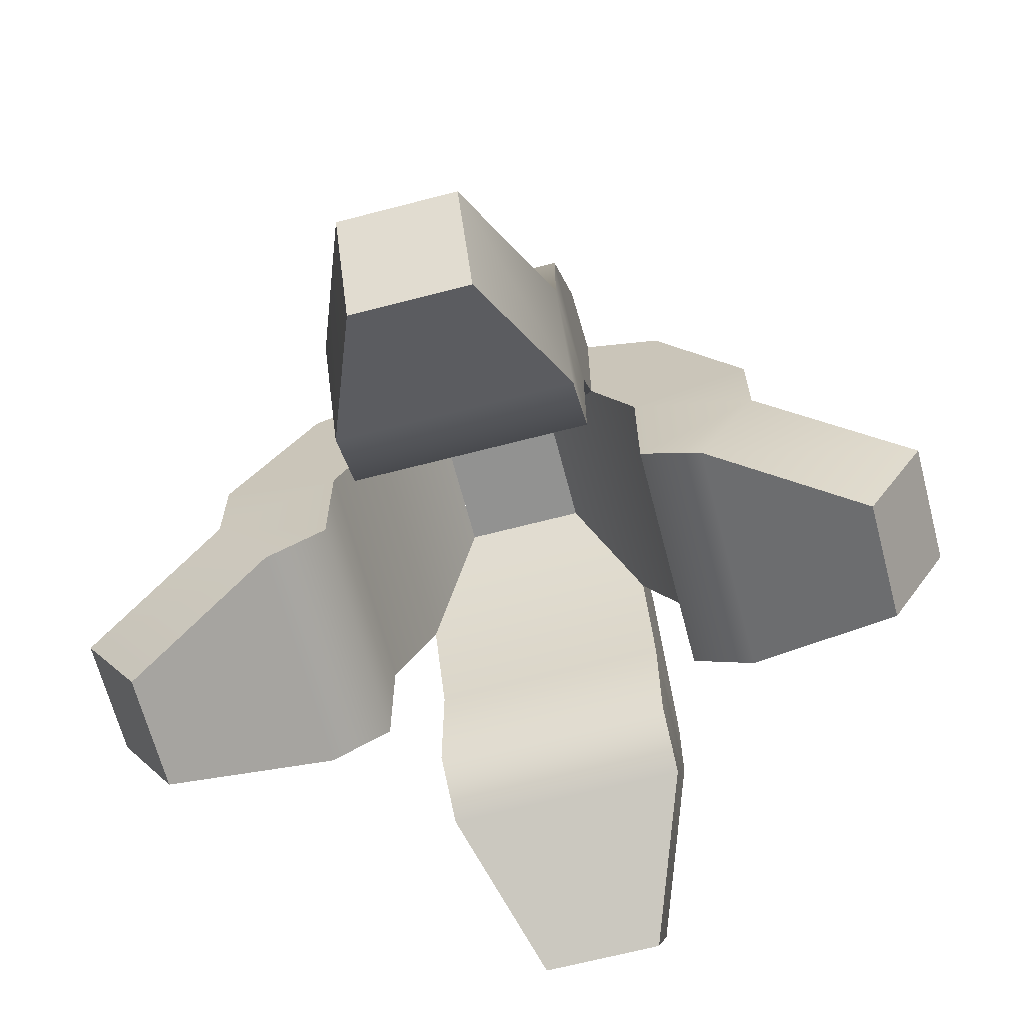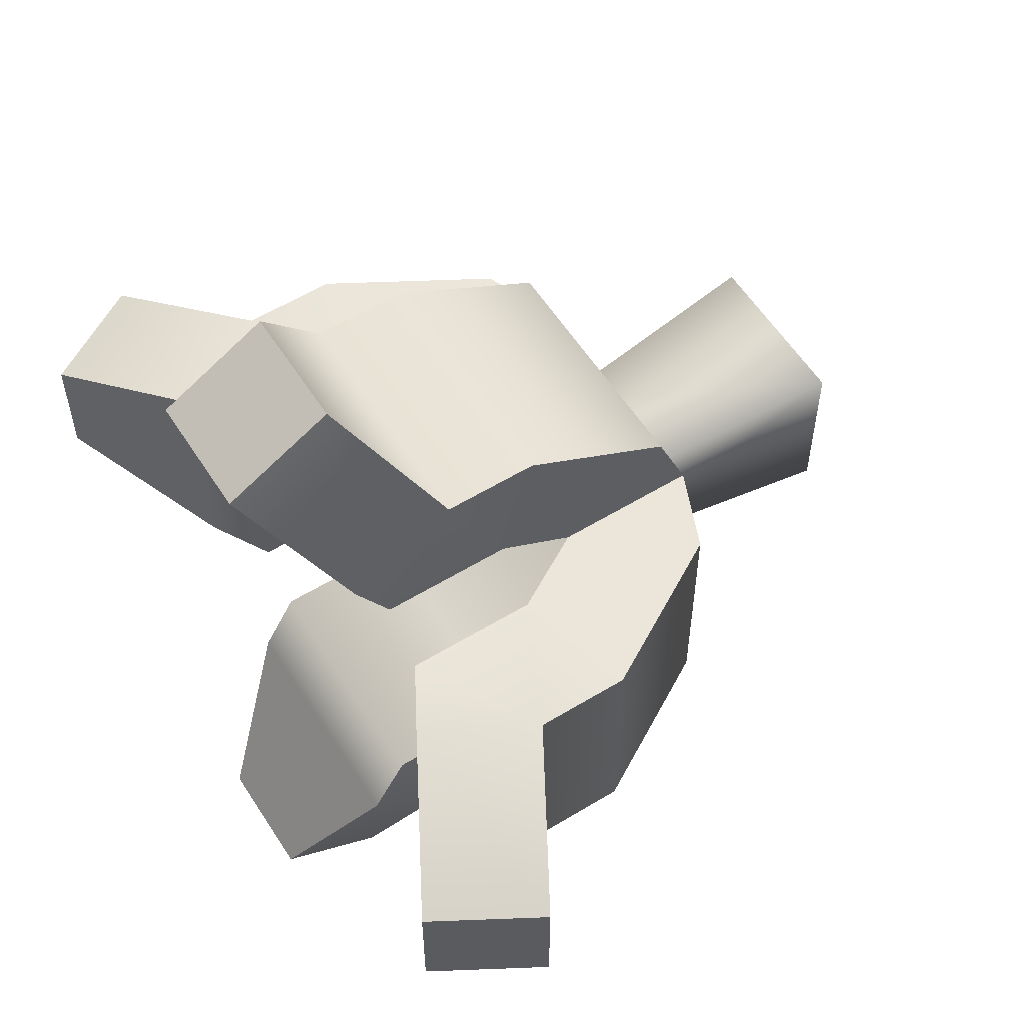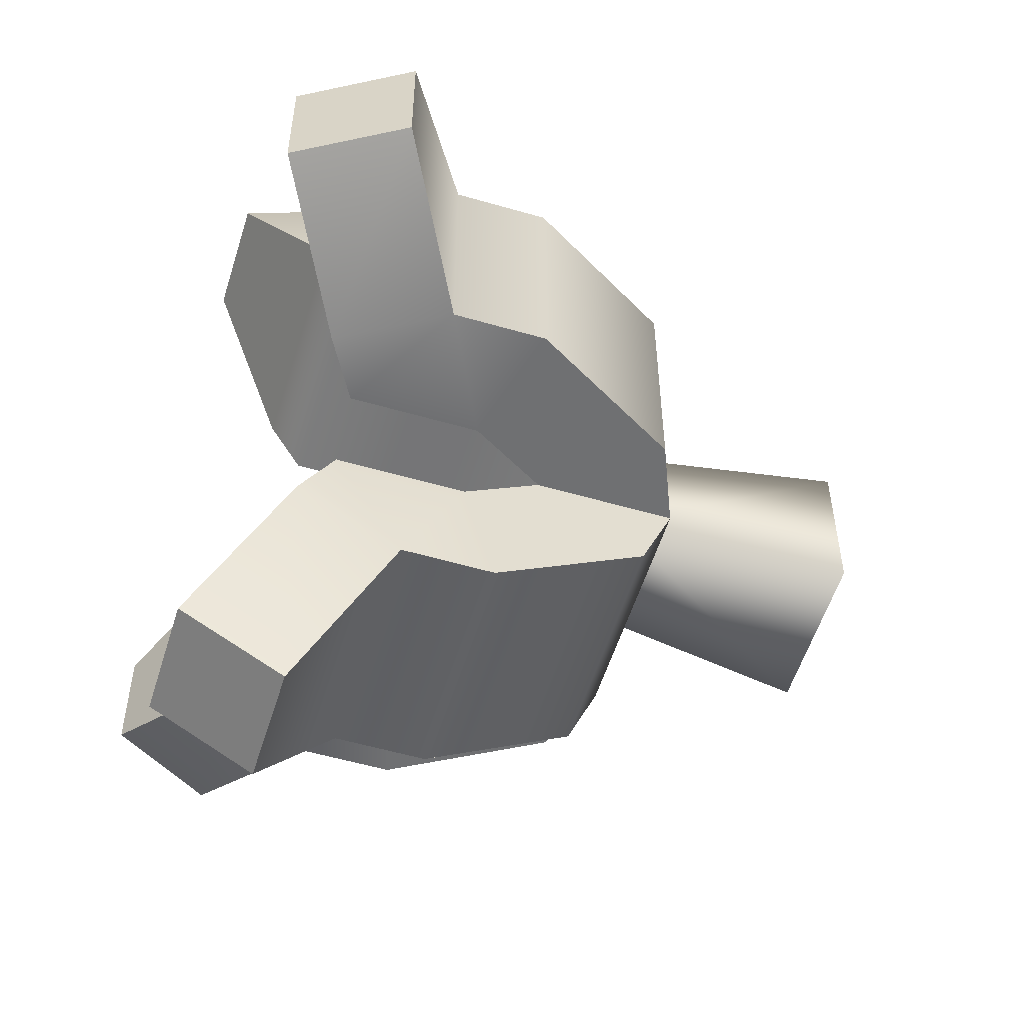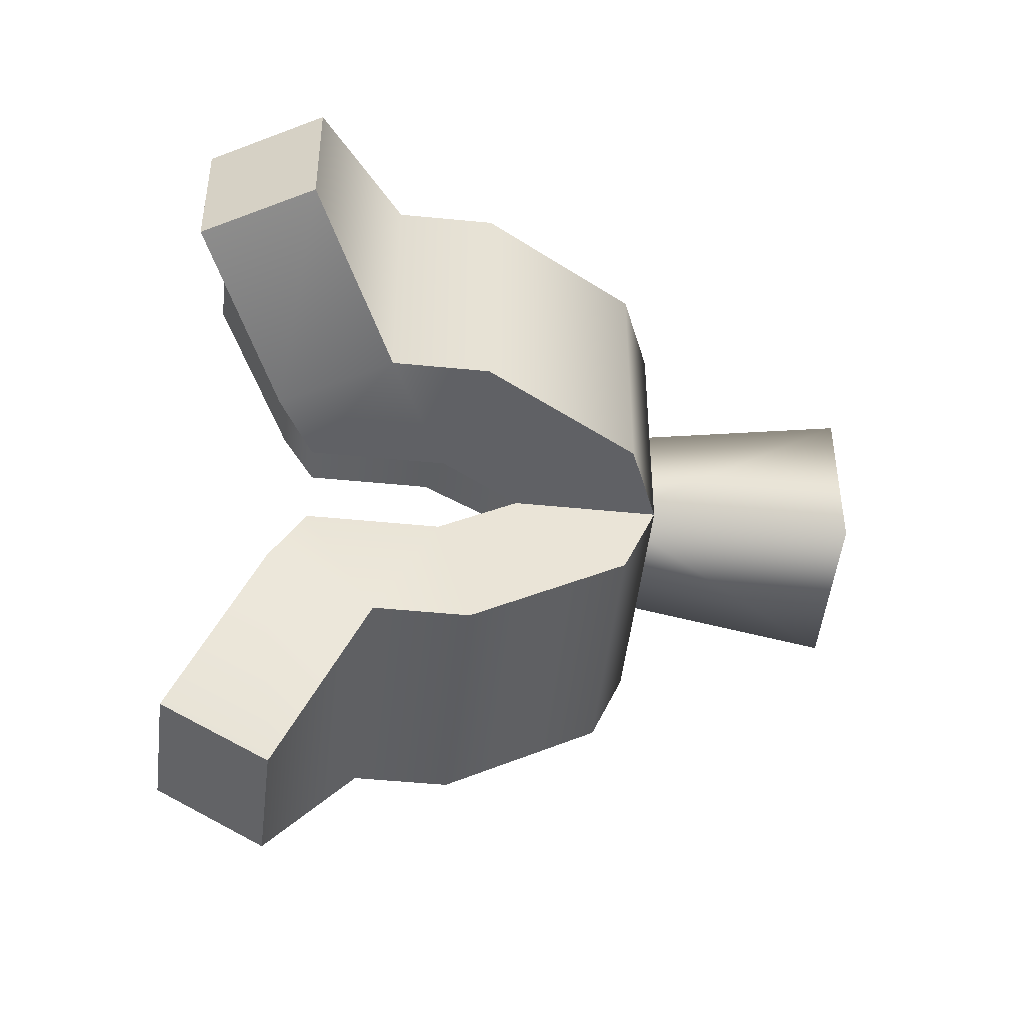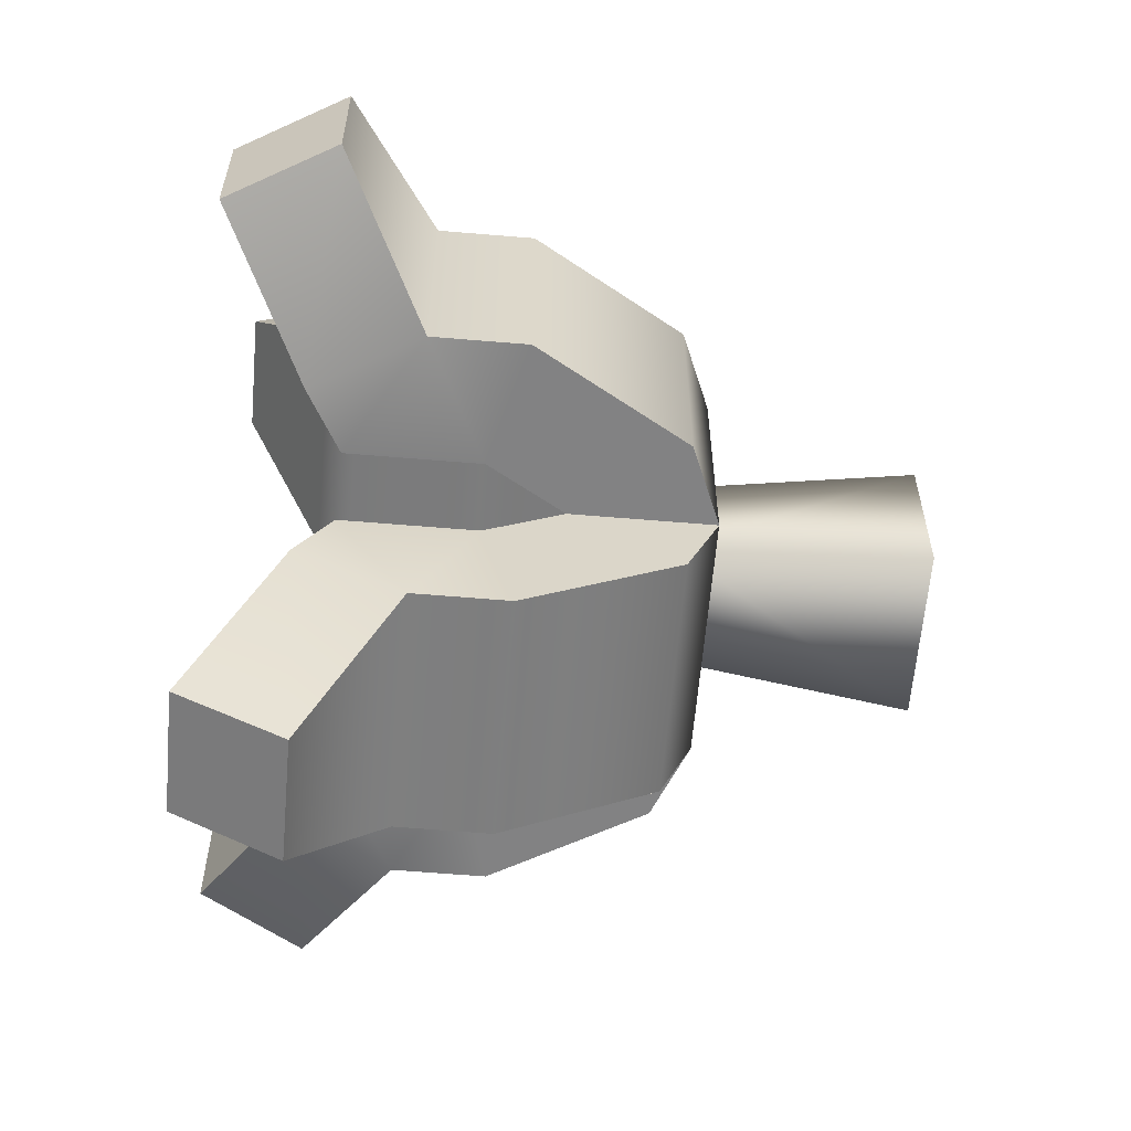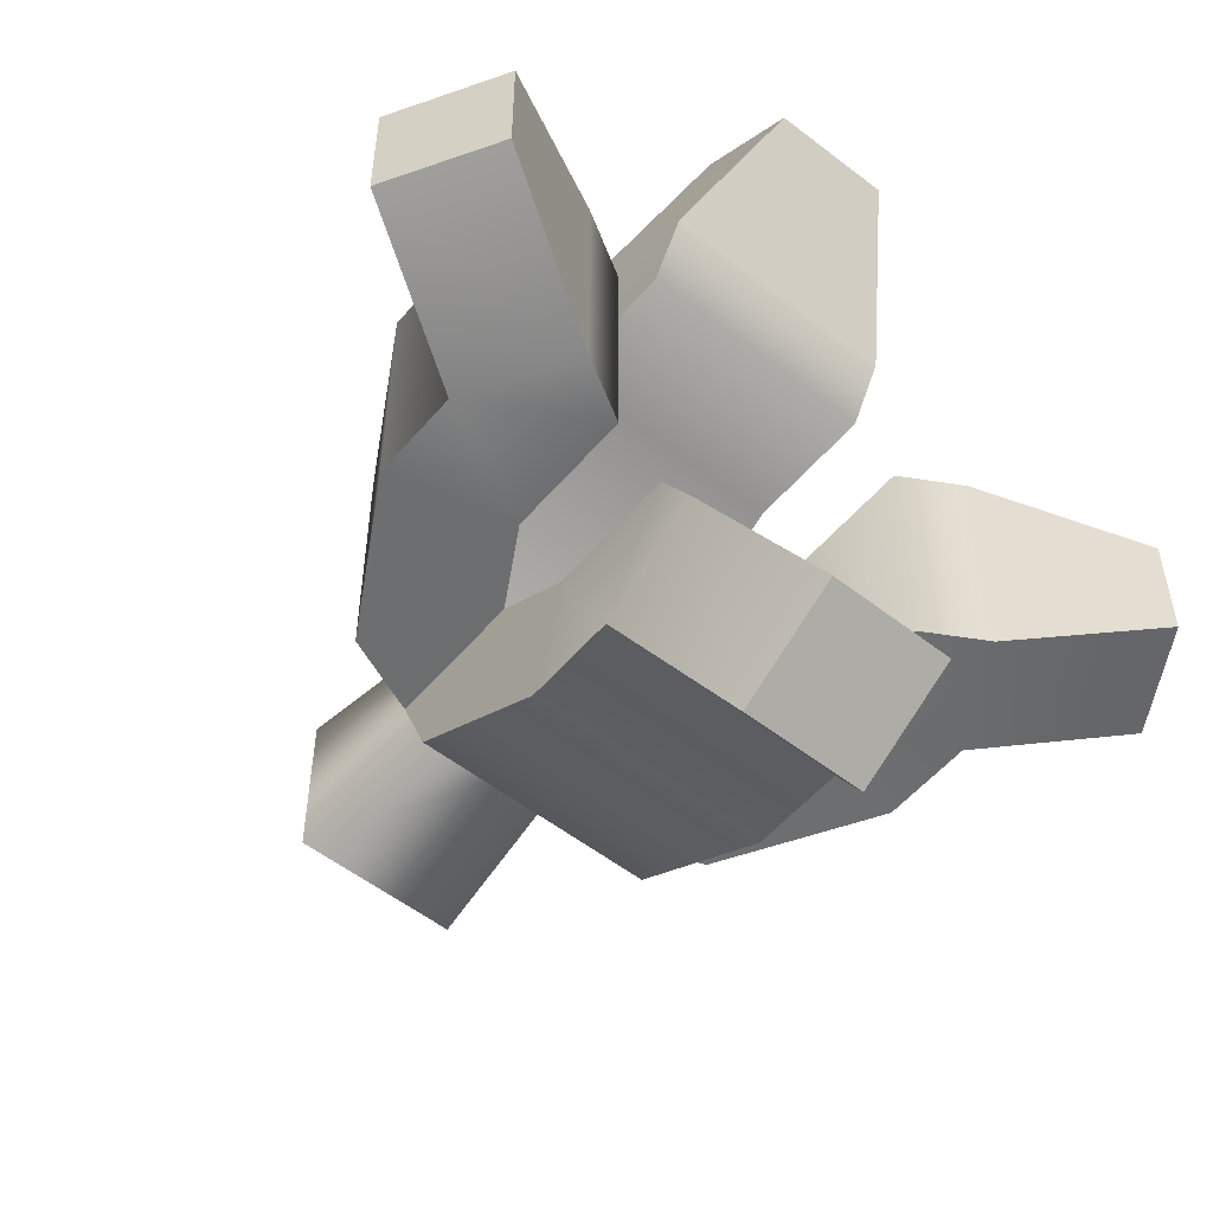
<metadata>
{"format":"obj","ext":"obj","renderer":"f3d","projection":"perspective","resolution":1024,"background":"white","views":[{"elev":-66.3,"azim":14.7,"up":"+Y"},{"elev":57.4,"azim":57.7,"up":"+Z"},{"elev":-54.8,"azim":72.9,"up":"+Z"},{"elev":-47.9,"azim":83.6,"up":"+Z"},{"elev":-60.8,"azim":85.1,"up":"+Z"},{"elev":-54.2,"azim":-39.5,"up":"+Z"}]}
</metadata>
<code>
g item-banana
v -0.044 0.044 -0.06011 1 1 1
v 0.044 0.044 -0.06011 1 1 1
v -0.044 0.0313 -0.08211 1 1 1
v 0.044 0.0313 -0.08211 1 1 1
v -0.022 9.926e-18 -0.1363 1 1 1
v 0.022 4.963e-18 -0.1363 1 1 1
v 0.044 0.09117 -0.06011 1 1 1
v -0.044 0.09117 -0.06011 1 1 1
v 0.044 0.1572 -0.022 1 1 1
v -0.044 0.1572 -0.022 1 1 1
v 0.06011 0.044 -0.044 1 1 1
v 0.06011 0.044 0.044 1 1 1
v 0.08211 0.0313 -0.044 1 1 1
v 0.08211 0.0313 0.044 1 1 1
v 0.1363 6.366e-16 -0.022 1 1 1
v 0.1363 6.317e-16 0.022 1 1 1
v 0.06011 0.09117 0.044 1 1 1
v 0.06011 0.09117 -0.044 1 1 1
v 0.022 0.1572 0.044 1 1 1
v 0.022 0.1572 -0.044 1 1 1
v 0.044 0.044 0.06011 1 1 1
v -0.044 0.044 0.06011 1 1 1
v 0.044 0.0313 0.08211 1 1 1
v -0.044 0.0313 0.08211 1 1 1
v 0.022 1.268e-15 0.1363 1 1 1
v -0.022 1.263e-15 0.1363 1 1 1
v -0.044 0.09117 0.06011 1 1 1
v 0.044 0.09117 0.06011 1 1 1
v -0.044 0.1572 0.022 1 1 1
v 0.044 0.1572 0.022 1 1 1
v -0.06011 0.044 -0.044 1 1 1
v -0.08211 0.0313 -0.044 1 1 1
v -0.06011 0.044 0.044 1 1 1
v -0.08211 0.0313 0.044 1 1 1
v -0.1363 1.9e-15 0.022 1 1 1
v -0.1363 1.895e-15 -0.022 1 1 1
v -0.06011 0.09117 -0.044 1 1 1
v -0.06011 0.09117 0.044 1 1 1
v -0.022 0.1572 -0.044 1 1 1
v -0.022 0.1572 0.044 1 1 1
v 0.022 0.03811 -0.1583 1 1 1
v -0.022 0.03811 -0.1583 1 1 1
v 0.044 0.0694 -0.1041 1 1 1
v 0.044 0.103 -0.1041 1 1 1
v -0.044 0.0694 -0.1041 1 1 1
v -0.044 0.103 -0.1041 1 1 1
v -0.044 0.1582 -0.07221 1 1 1
v -0.044 0.1699 -0.044 1 1 1
v 0.044 0.1582 -0.07221 1 1 1
v 0.044 0.1699 -0.044 1 1 1
v 0.1583 0.03811 0.022 1 1 1
v 0.1583 0.03811 -0.022 1 1 1
v 0.1041 0.0694 0.044 1 1 1
v 0.1041 0.103 0.044 1 1 1
v 0.1041 0.0694 -0.044 1 1 1
v 0.1041 0.103 -0.044 1 1 1
v 0.07221 0.1582 -0.044 1 1 1
v 0.044 0.1699 -0.044 1 1 1
v 0.07221 0.1582 0.044 1 1 1
v 0.044 0.1699 0.044 1 1 1
v -0.022 0.03811 0.1583 1 1 1
v 0.022 0.03811 0.1583 1 1 1
v -0.044 0.0694 0.1041 1 1 1
v -0.044 0.103 0.1041 1 1 1
v 0.044 0.0694 0.1041 1 1 1
v 0.044 0.103 0.1041 1 1 1
v 0.044 0.1582 0.07221 1 1 1
v 0.044 0.1699 0.044 1 1 1
v -0.044 0.1582 0.07221 1 1 1
v -0.044 0.1699 0.044 1 1 1
v -0.1583 0.03811 -0.022 1 1 1
v -0.1583 0.03811 0.022 1 1 1
v -0.1041 0.0694 -0.044 1 1 1
v -0.1041 0.103 -0.044 1 1 1
v -0.1041 0.0694 0.044 1 1 1
v -0.1041 0.103 0.044 1 1 1
v -0.07221 0.1582 0.044 1 1 1
v -0.044 0.1699 0.044 1 1 1
v -0.07221 0.1582 -0.044 1 1 1
v -0.044 0.1699 -0.044 1 1 1
v 0.03058 0.2452 -0.03058 1 1 1
v 0.03058 0.2452 0.03058 1 1 1
v -0.03058 0.2452 -0.03058 1 1 1
v -0.03058 0.2452 0.03058 1 1 1
v -0.022 0.1572 -0.022 1 1 1
v -0.022 0.1572 0.022 1 1 1
v 0.022 0.1572 0.022 1 1 1
v 0.022 0.1572 -0.022 1 1 1
f 3 2 1
f 2 3 4
f 4 3 5
f 4 5 6
f 8 2 7
f 2 8 1
f 9 8 7
f 8 9 10
f 13 12 11
f 12 13 14
f 14 13 15
f 14 15 16
f 18 12 17
f 12 18 11
f 19 18 17
f 18 19 20
f 23 22 21
f 22 23 24
f 24 23 25
f 24 25 26
f 28 22 27
f 22 28 21
f 29 28 27
f 28 29 30
f 33 32 31
f 32 33 34
f 32 34 35
f 32 35 36
f 38 31 37
f 31 38 33
f 39 38 37
f 38 39 40
f 5 41 6
f 41 5 42
f 45 44 43
f 44 45 46
f 1 45 3
f 45 1 8
f 45 8 46
f 46 8 10
f 46 10 47
f 47 10 48
f 46 49 44
f 49 46 47
f 9 48 10
f 48 9 50
f 41 45 43
f 45 41 42
f 41 4 6
f 4 41 43
f 3 42 5
f 42 3 45
f 43 2 4
f 2 43 7
f 7 43 44
f 7 44 9
f 9 44 49
f 9 49 50
f 50 47 48
f 47 50 49
f 15 51 16
f 51 15 52
f 55 54 53
f 54 55 56
f 11 55 13
f 55 11 18
f 55 18 56
f 56 18 20
f 56 20 57
f 57 20 58
f 56 59 54
f 59 56 57
f 19 58 20
f 58 19 60
f 51 55 53
f 55 51 52
f 51 14 16
f 14 51 53
f 13 52 15
f 52 13 55
f 53 12 14
f 12 53 17
f 17 53 54
f 17 54 19
f 19 54 59
f 19 59 60
f 60 57 58
f 57 60 59
f 25 61 26
f 61 25 62
f 65 64 63
f 64 65 66
f 21 65 23
f 65 21 28
f 65 28 66
f 66 28 30
f 66 30 67
f 67 30 68
f 64 67 69
f 67 64 66
f 29 68 30
f 68 29 70
f 61 65 63
f 65 61 62
f 61 24 26
f 24 61 63
f 23 62 25
f 62 23 65
f 63 22 24
f 22 63 27
f 27 63 64
f 27 64 29
f 29 64 69
f 29 69 70
f 70 67 68
f 67 70 69
f 35 71 36
f 71 35 72
f 75 74 73
f 74 75 76
f 33 75 34
f 75 33 38
f 75 38 76
f 76 38 40
f 76 40 77
f 77 40 78
f 76 79 74
f 79 76 77
f 39 78 40
f 78 39 80
f 71 75 73
f 75 71 72
f 71 32 36
f 32 71 73
f 34 72 35
f 72 34 75
f 73 31 32
f 31 73 37
f 37 73 74
f 37 74 39
f 39 74 79
f 39 79 80
f 80 77 78
f 77 80 79
f 83 82 81
f 82 83 84
f 85 84 83
f 84 85 86
f 82 86 87
f 86 82 84
f 82 88 81
f 88 82 87
f 83 88 85
f 88 83 81
f 86 88 87
f 88 86 85
g item-banana
f 3 2 1
f 2 3 4
f 4 3 5
f 4 5 6
f 8 2 7
f 2 8 1
f 9 8 7
f 8 9 10
f 13 12 11
f 12 13 14
f 14 13 15
f 14 15 16
f 18 12 17
f 12 18 11
f 19 18 17
f 18 19 20
f 23 22 21
f 22 23 24
f 24 23 25
f 24 25 26
f 28 22 27
f 22 28 21
f 29 28 27
f 28 29 30
f 33 32 31
f 32 33 34
f 32 34 35
f 32 35 36
f 38 31 37
f 31 38 33
f 39 38 37
f 38 39 40
f 5 41 6
f 41 5 42
f 45 44 43
f 44 45 46
f 1 45 3
f 45 1 8
f 45 8 46
f 46 8 10
f 46 10 47
f 47 10 48
f 46 49 44
f 49 46 47
f 9 48 10
f 48 9 50
f 41 45 43
f 45 41 42
f 41 4 6
f 4 41 43
f 3 42 5
f 42 3 45
f 43 2 4
f 2 43 7
f 7 43 44
f 7 44 9
f 9 44 49
f 9 49 50
f 50 47 48
f 47 50 49
f 15 51 16
f 51 15 52
f 55 54 53
f 54 55 56
f 11 55 13
f 55 11 18
f 55 18 56
f 56 18 20
f 56 20 57
f 57 20 58
f 56 59 54
f 59 56 57
f 19 58 20
f 58 19 60
f 51 55 53
f 55 51 52
f 51 14 16
f 14 51 53
f 13 52 15
f 52 13 55
f 53 12 14
f 12 53 17
f 17 53 54
f 17 54 19
f 19 54 59
f 19 59 60
f 60 57 58
f 57 60 59
f 25 61 26
f 61 25 62
f 65 64 63
f 64 65 66
f 21 65 23
f 65 21 28
f 65 28 66
f 66 28 30
f 66 30 67
f 67 30 68
f 64 67 69
f 67 64 66
f 29 68 30
f 68 29 70
f 61 65 63
f 65 61 62
f 61 24 26
f 24 61 63
f 23 62 25
f 62 23 65
f 63 22 24
f 22 63 27
f 27 63 64
f 27 64 29
f 29 64 69
f 29 69 70
f 70 67 68
f 67 70 69
f 35 71 36
f 71 35 72
f 75 74 73
f 74 75 76
f 33 75 34
f 75 33 38
f 75 38 76
f 76 38 40
f 76 40 77
f 77 40 78
f 76 79 74
f 79 76 77
f 39 78 40
f 78 39 80
f 71 75 73
f 75 71 72
f 71 32 36
f 32 71 73
f 34 72 35
f 72 34 75
f 73 31 32
f 31 73 37
f 37 73 74
f 37 74 39
f 39 74 79
f 39 79 80
f 80 77 78
f 77 80 79
f 83 82 81
f 82 83 84
f 85 84 83
f 84 85 86
f 82 86 87
f 86 82 84
f 82 88 81
f 88 82 87
f 83 88 85
f 88 83 81
f 86 88 87
f 88 86 85

</code>
